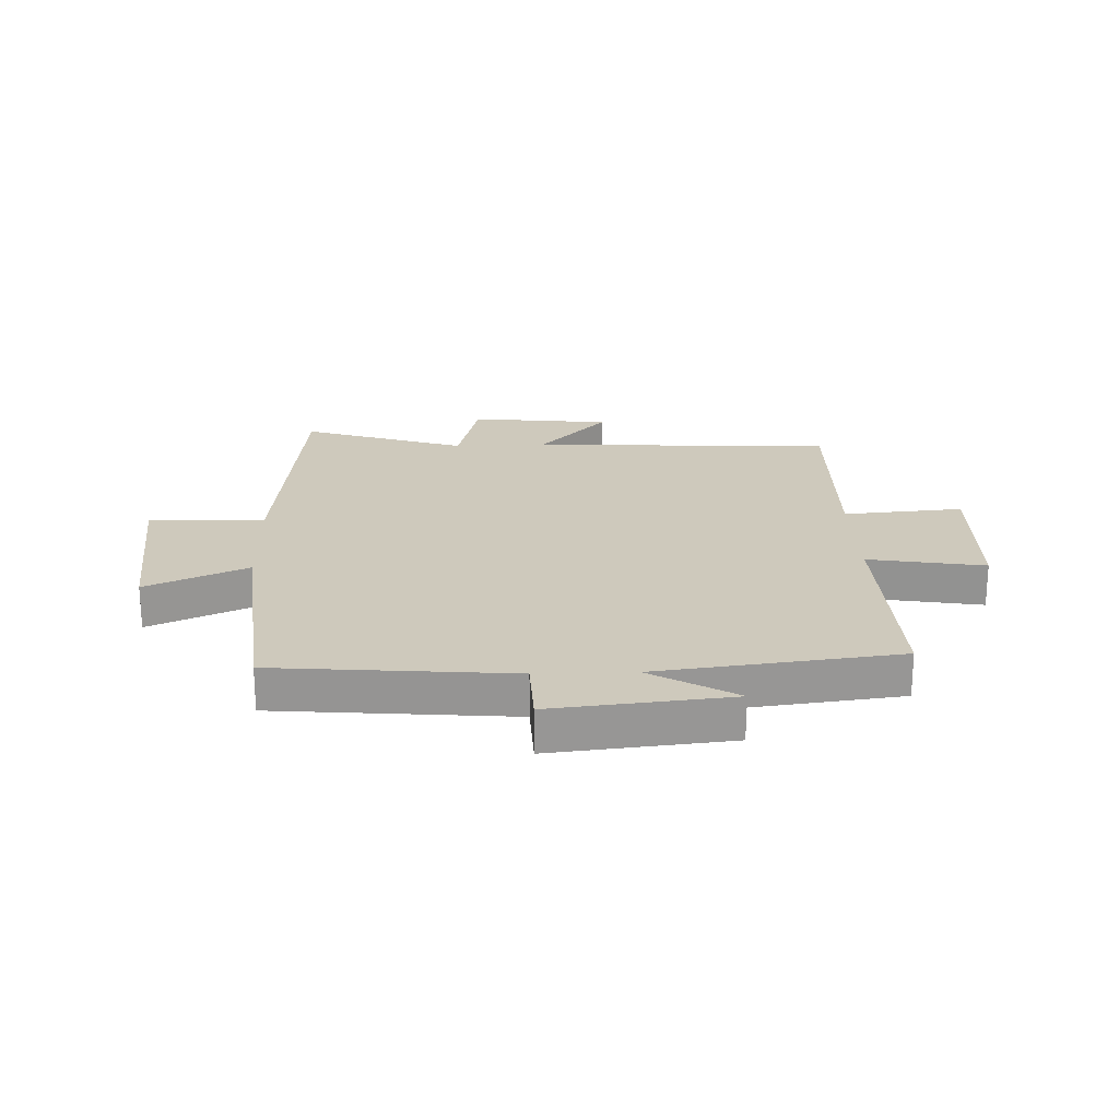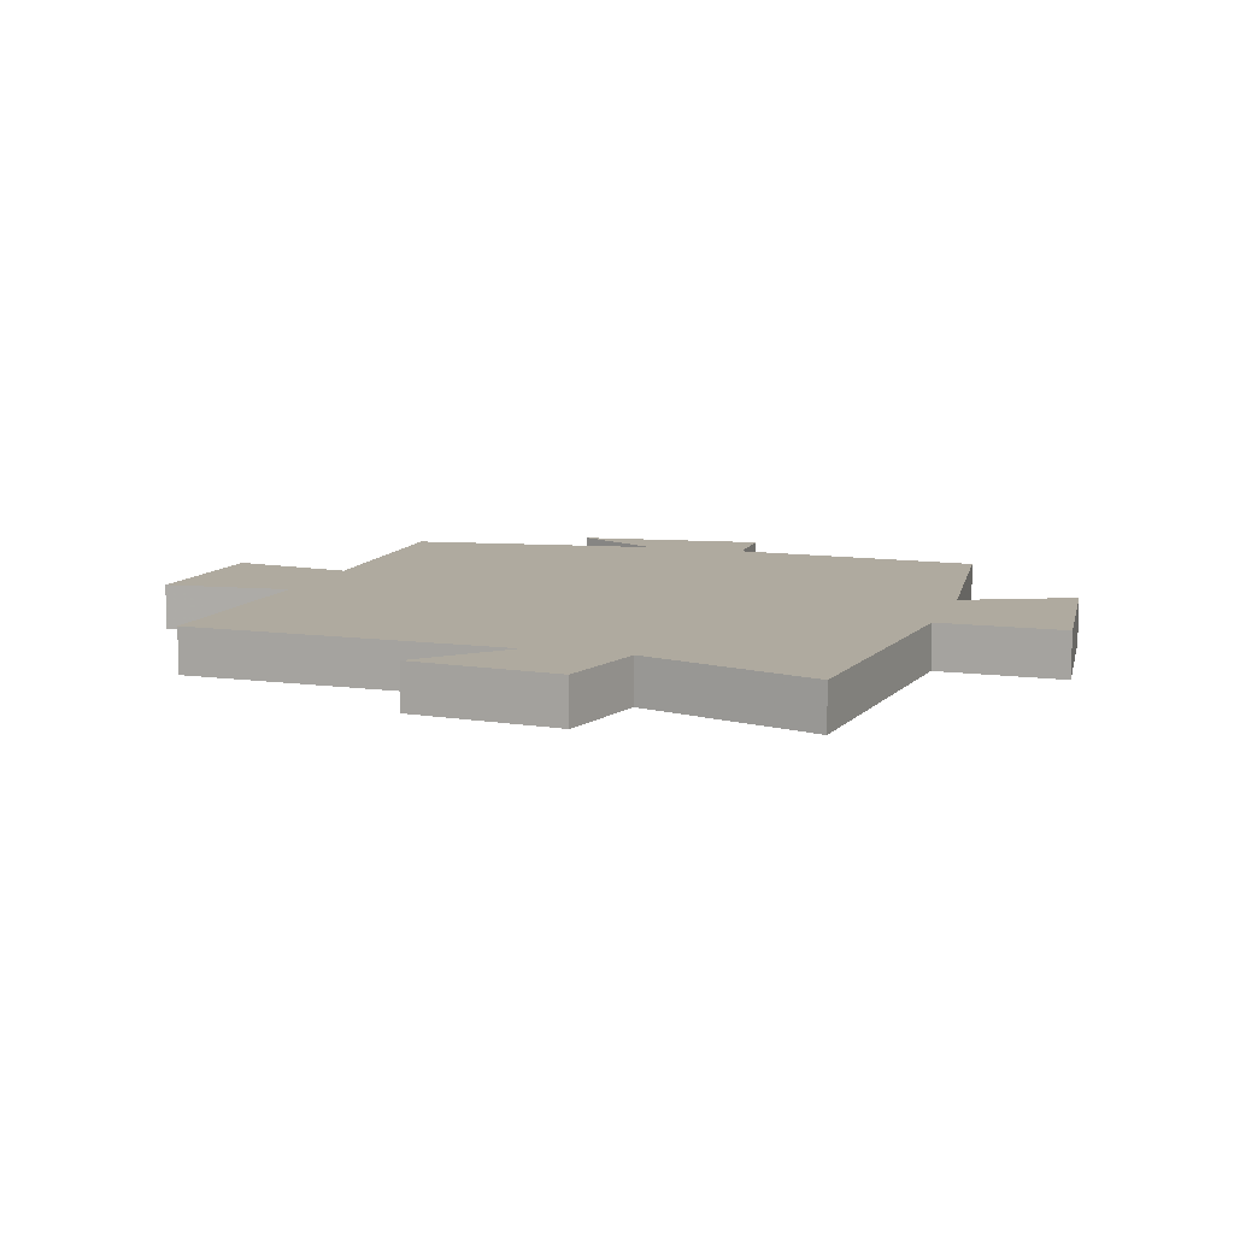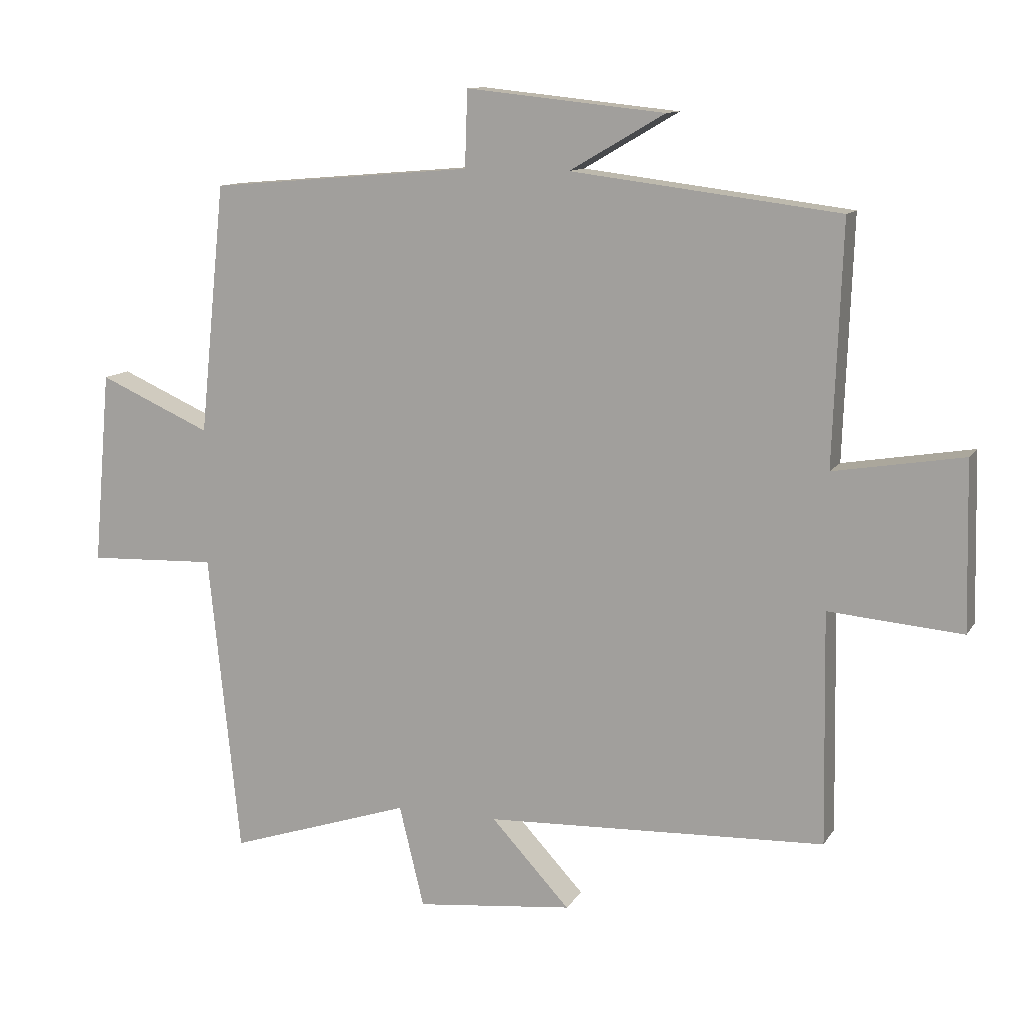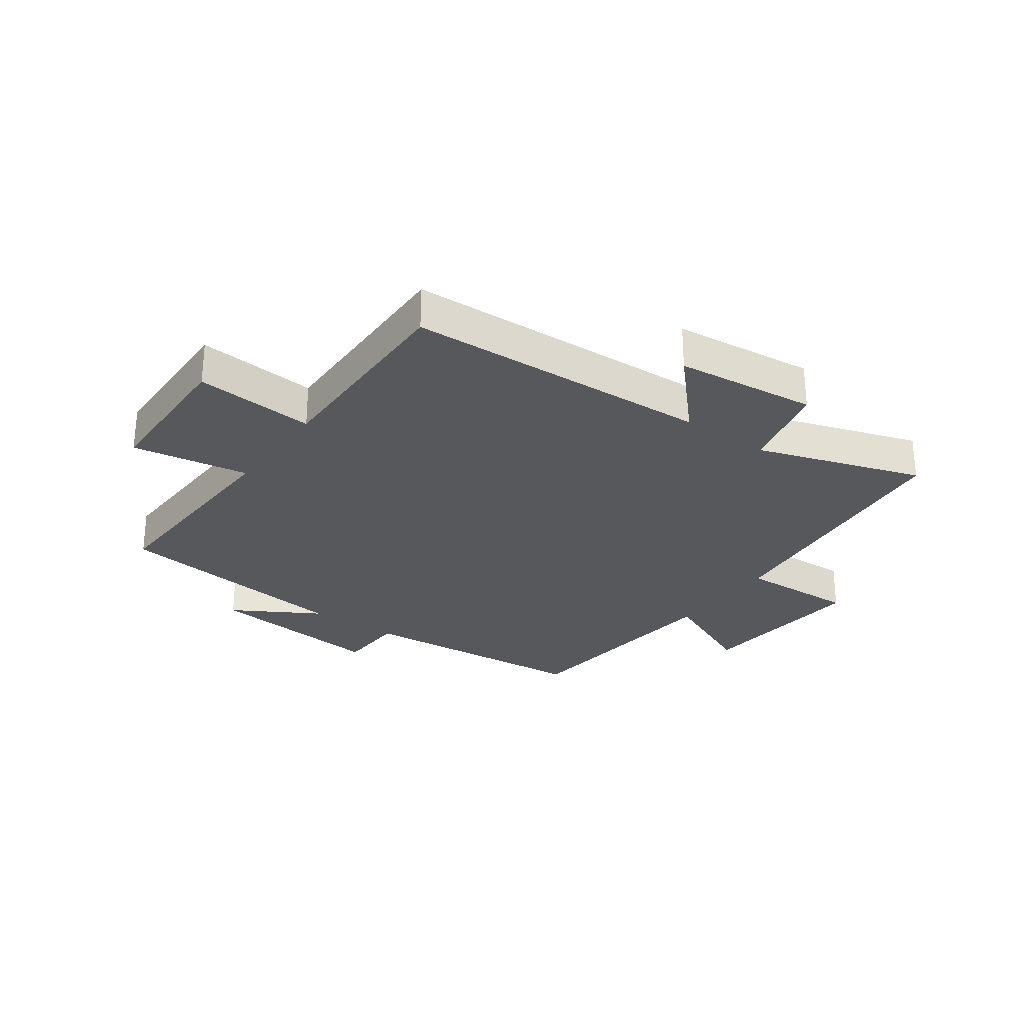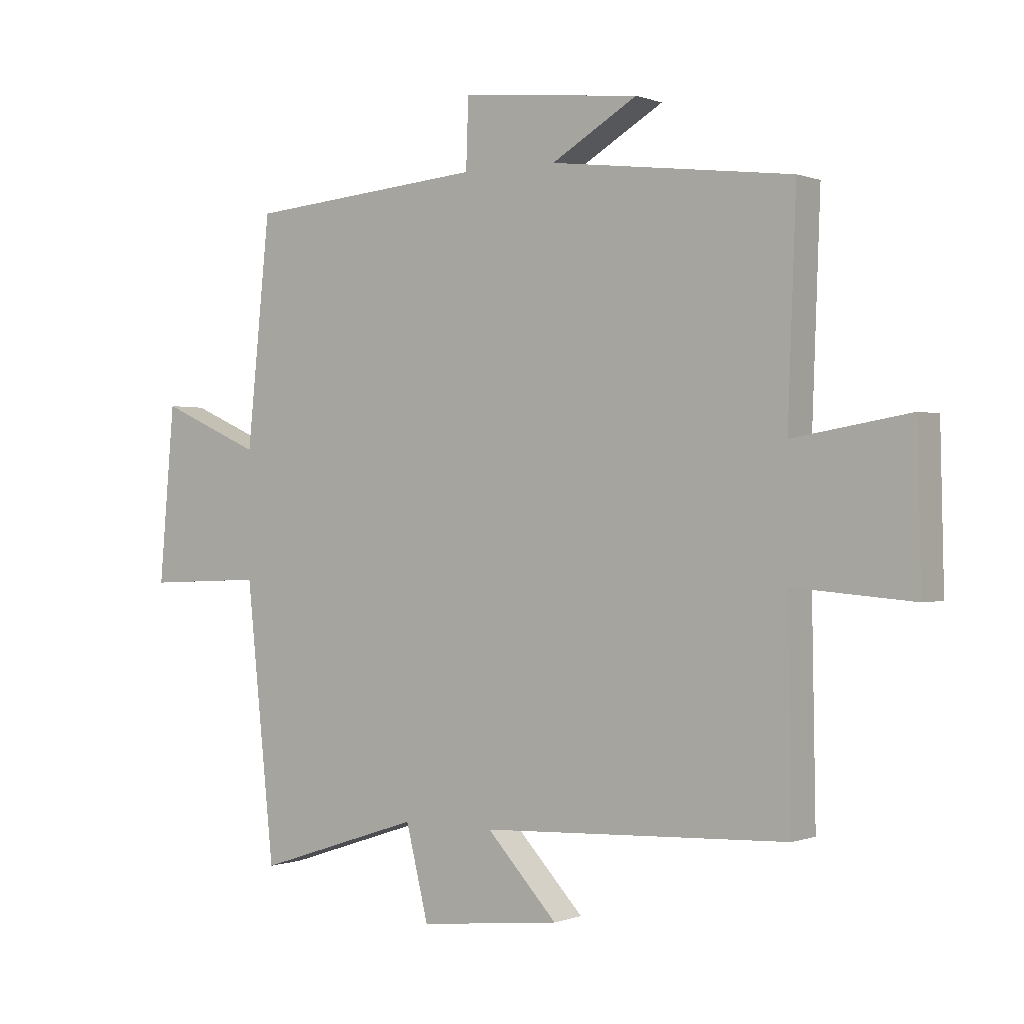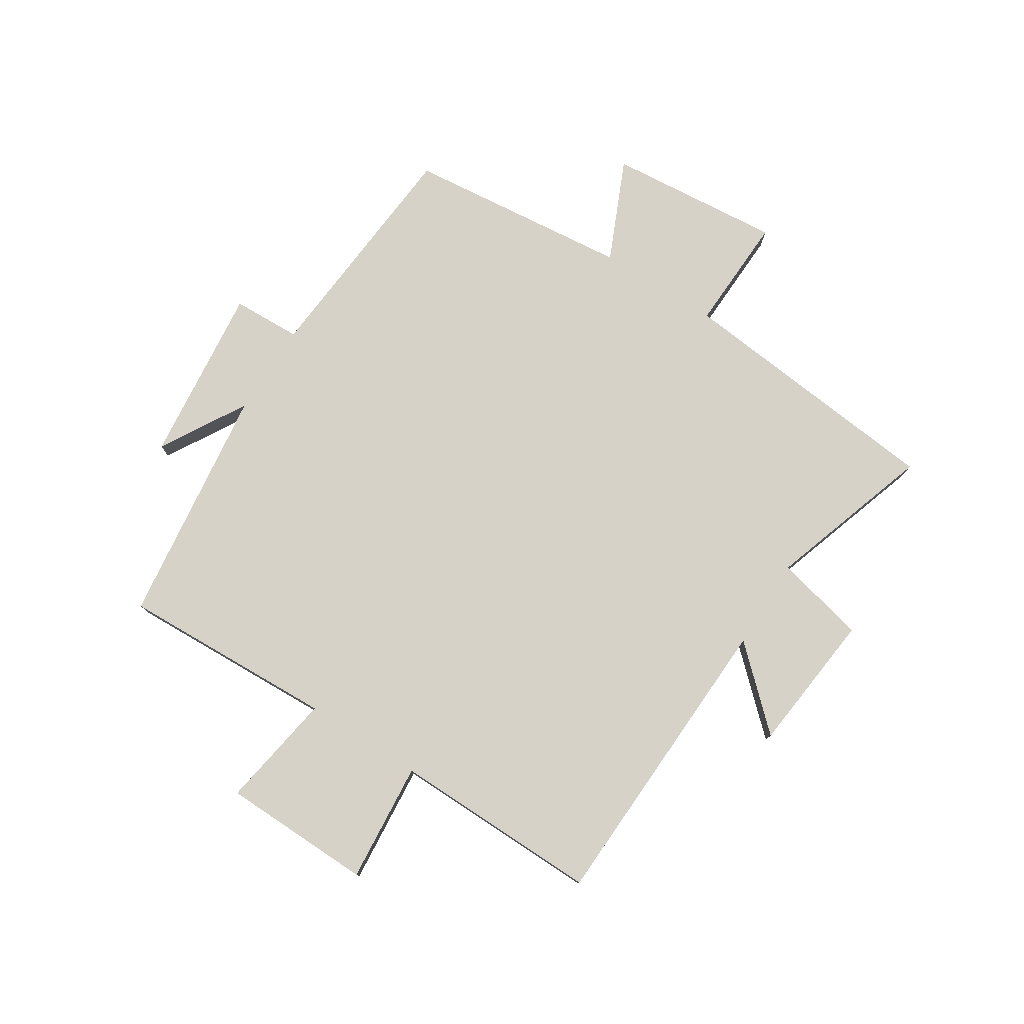
<metadata>
{"format":"obj","ext":"obj","renderer":"f3d","projection":"perspective","resolution":1024,"background":"white","views":[{"elev":22.4,"azim":-1.9,"up":"+Y"},{"elev":9.5,"azim":-162.5,"up":"+Y"},{"elev":11.5,"azim":20.2,"up":"+Z"},{"elev":-28.2,"azim":144.3,"up":"+Y"},{"elev":-0.1,"azim":35.7,"up":"+Z"},{"elev":78.0,"azim":122.4,"up":"+Y"}]}
</metadata>
<code>
v 0.514 0.07 0.449
v 0.5 0.07 0.082
v 0.698 0.07 0.115
v 0.704 0.07 -0.141
v 0.5 0.07 -0.124
v 0.506 0.07 -0.478
v -0.014 0.07 -0.5
v 0.106 0.07 -0.629
v -0.134 0.07 -0.655
v -0.172 0.07 -0.5
v -0.452 0.07 -0.592
v -0.5 0.07 -0.129
v -0.698 0.07 -0.137
v -0.672 0.07 0.159
v -0.5 0.07 0.083
v -0.461 0.07 0.466
v -0.058 0.07 0.5
v -0.054 0.07 0.617
v 0.25 0.07 0.585
v 0.104 0.07 0.5
v 0.514 0 0.449
v 0.5 0 0.082
v 0.698 0 0.115
v 0.704 0 -0.141
v 0.5 0 -0.124
v 0.506 0 -0.478
v -0.014 0 -0.5
v 0.106 0 -0.629
v -0.134 0 -0.655
v -0.172 0 -0.5
v -0.452 0 -0.592
v -0.5 0 -0.129
v -0.698 0 -0.137
v -0.672 0 0.159
v -0.5 0 0.083
v -0.461 0 0.466
v -0.058 0 0.5
v -0.054 0 0.617
v 0.25 0 0.585
v 0.104 0 0.5
f 17 18 19 20
f 20 1 2
f 17 20 2
f 16 17 2
f 15 16 2
f 12 13 14 15
f 12 15 2
f 11 12 2
f 10 11 2
f 7 8 9 10
f 5 6 7 10
f 5 10 2 3
f 3 4 5
f 40 39 38 37
f 22 21 40
f 22 40 37
f 22 37 36
f 22 36 35
f 35 34 33 32
f 22 35 32
f 22 32 31
f 22 31 30
f 30 29 28 27
f 30 27 26 25
f 23 22 30 25
f 25 24 23
f 1 21 22 2
f 2 22 23 3
f 3 23 24 4
f 4 24 25 5
f 5 25 26 6
f 6 26 27 7
f 7 27 28 8
f 8 28 29 9
f 9 29 30 10
f 10 30 31 11
f 11 31 32 12
f 12 32 33 13
f 13 33 34 14
f 14 34 35 15
f 15 35 36 16
f 16 36 37 17
f 17 37 38 18
f 18 38 39 19
f 19 39 40 20
f 20 40 21 1

</code>
